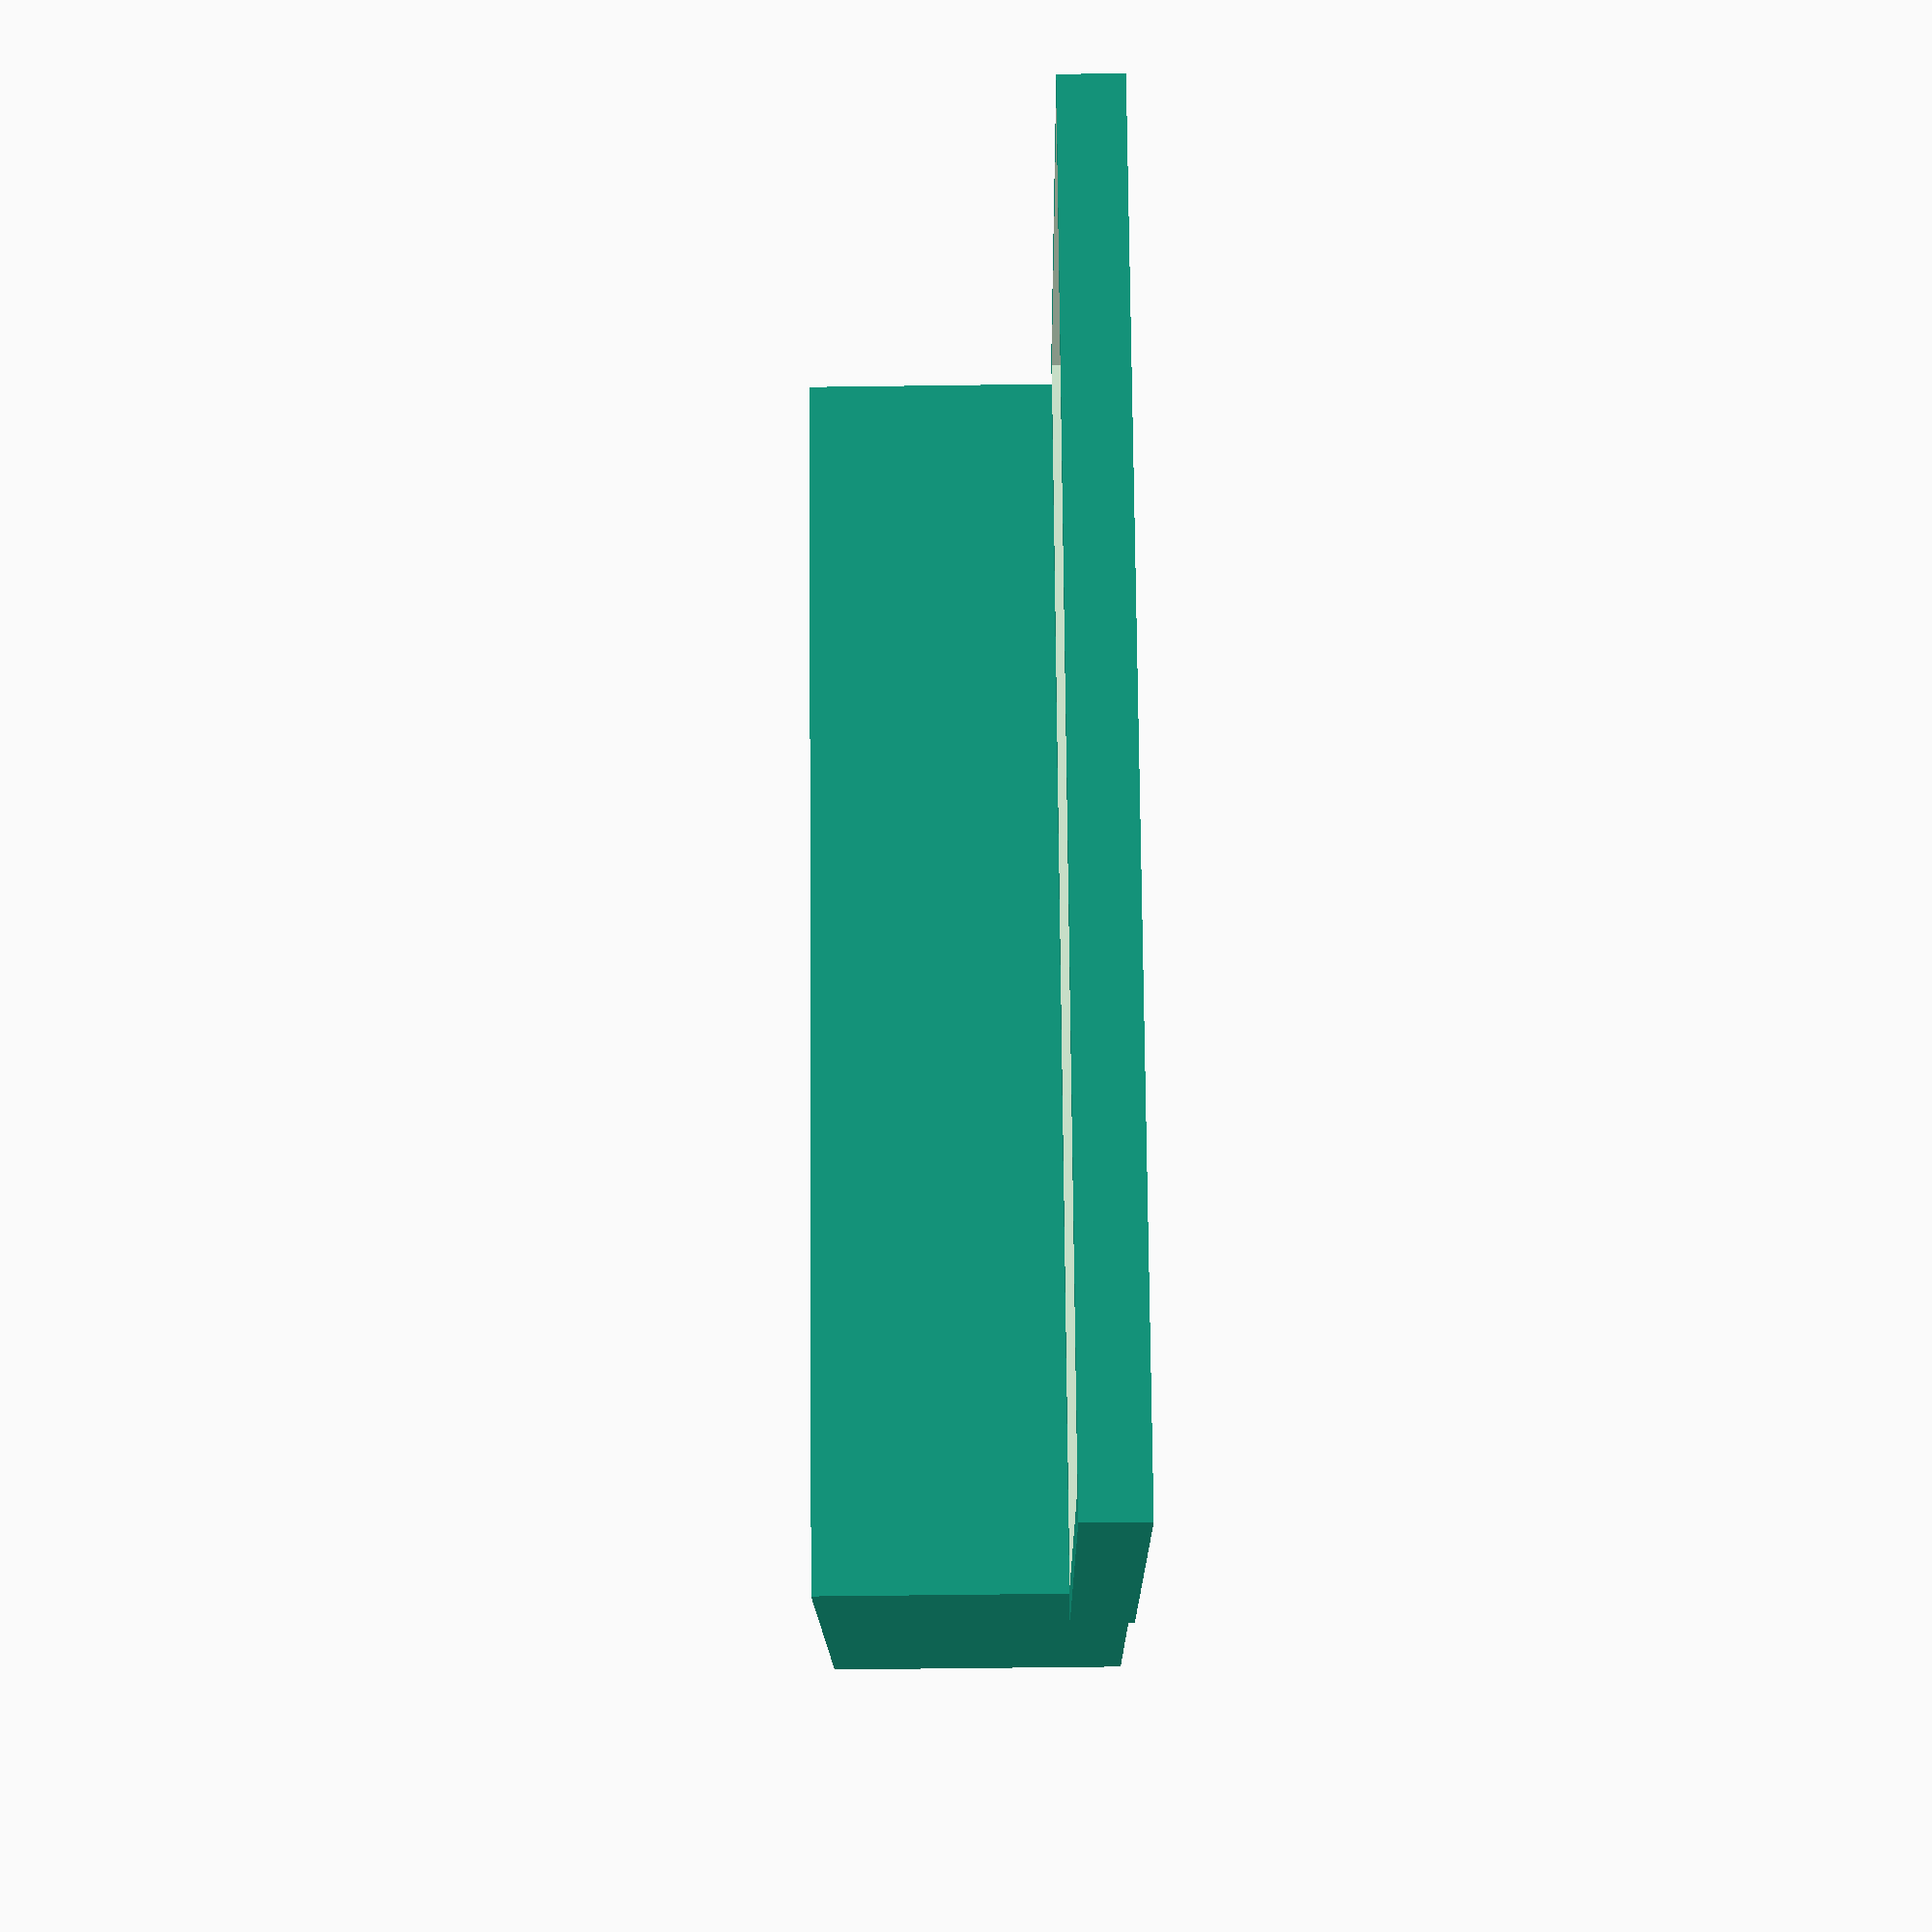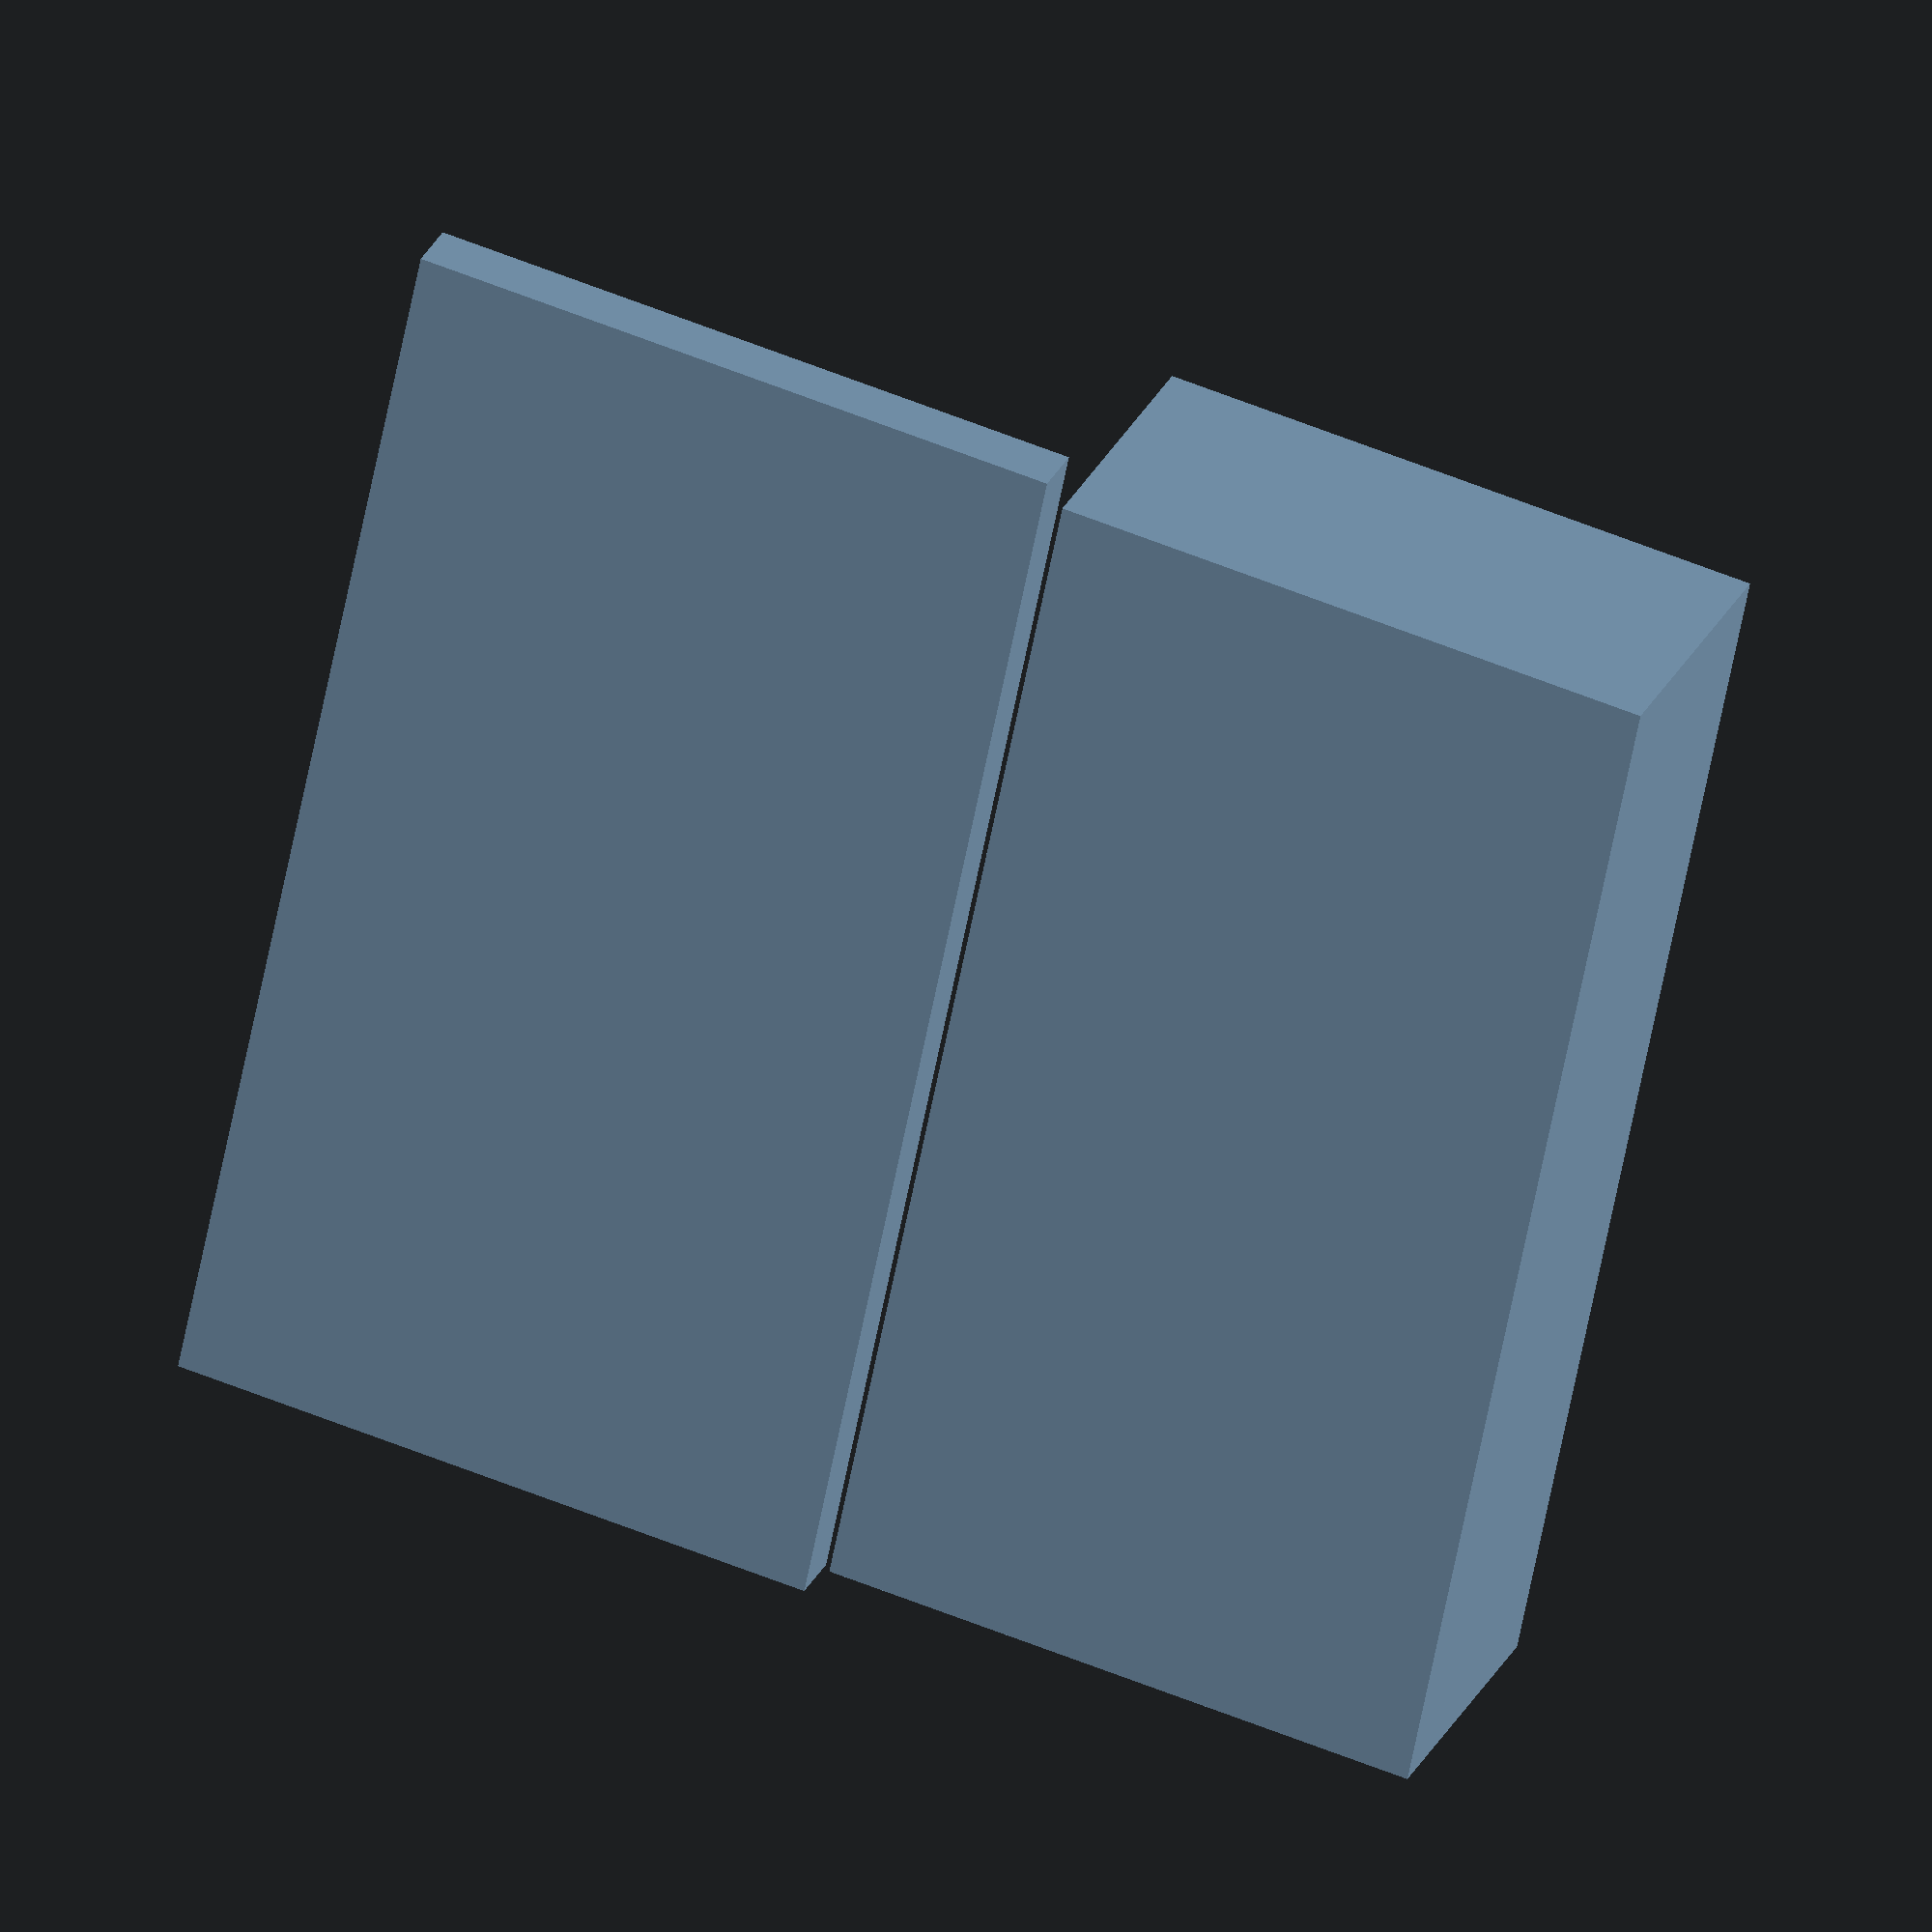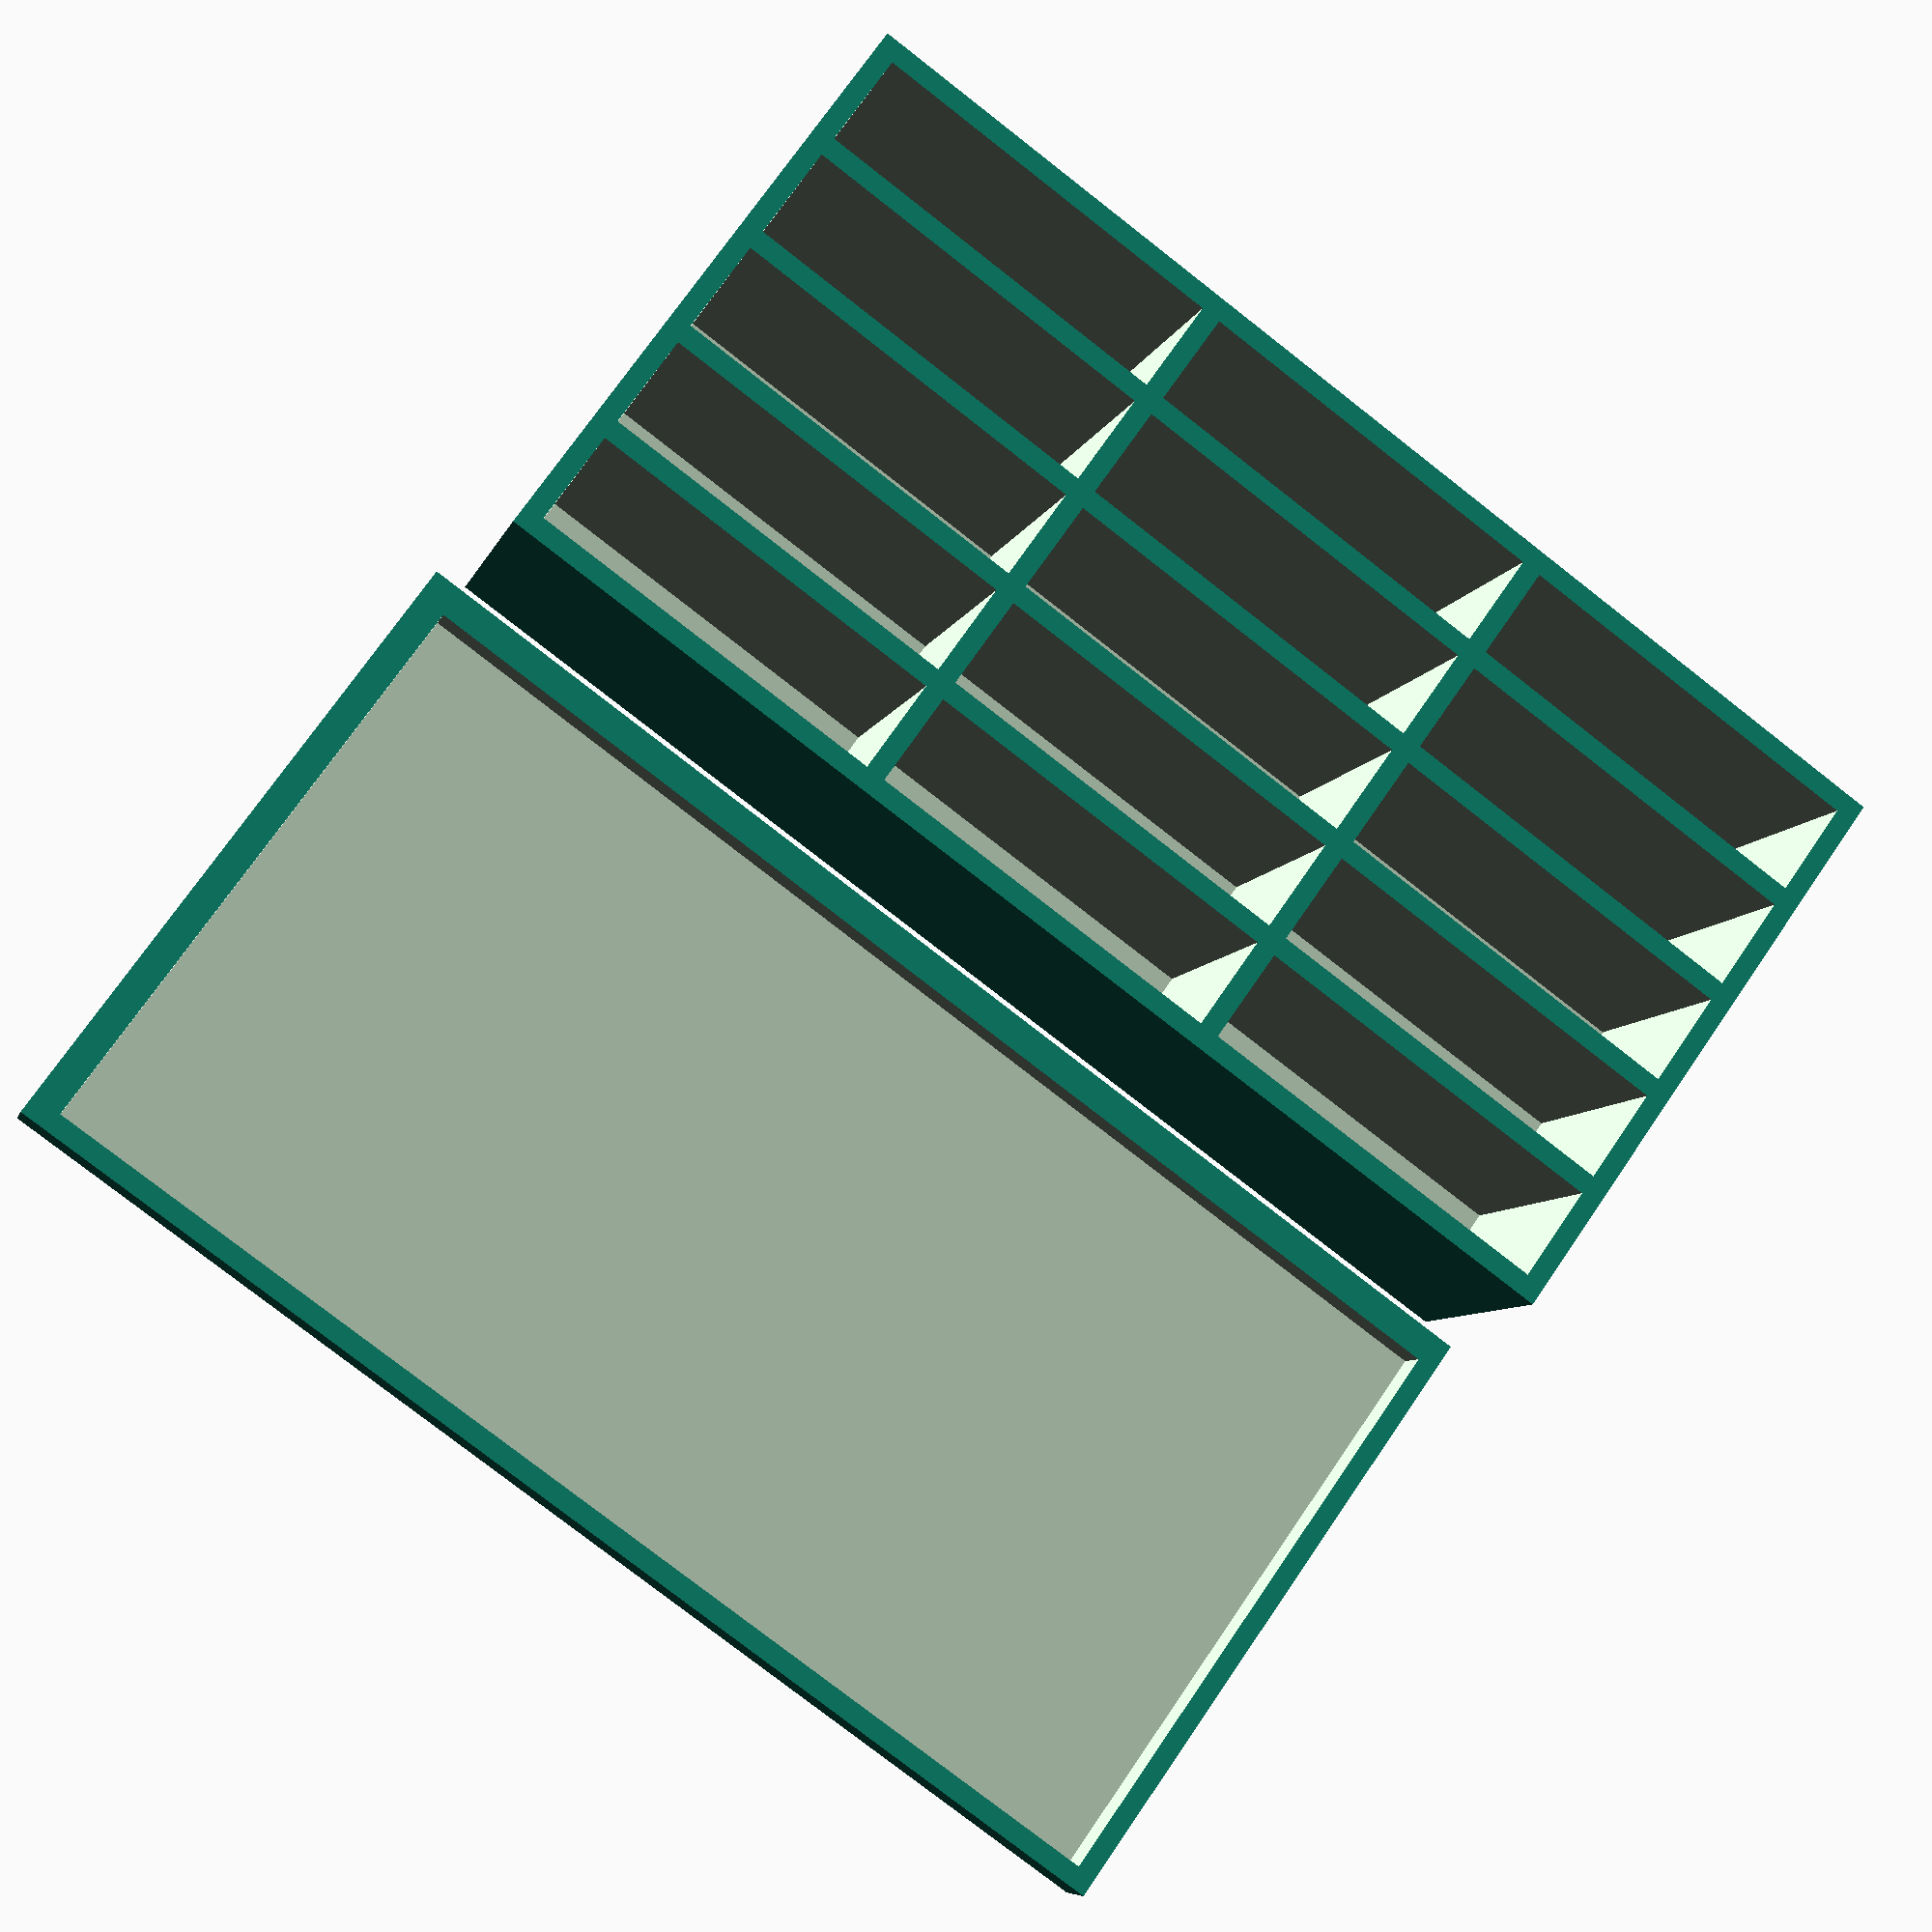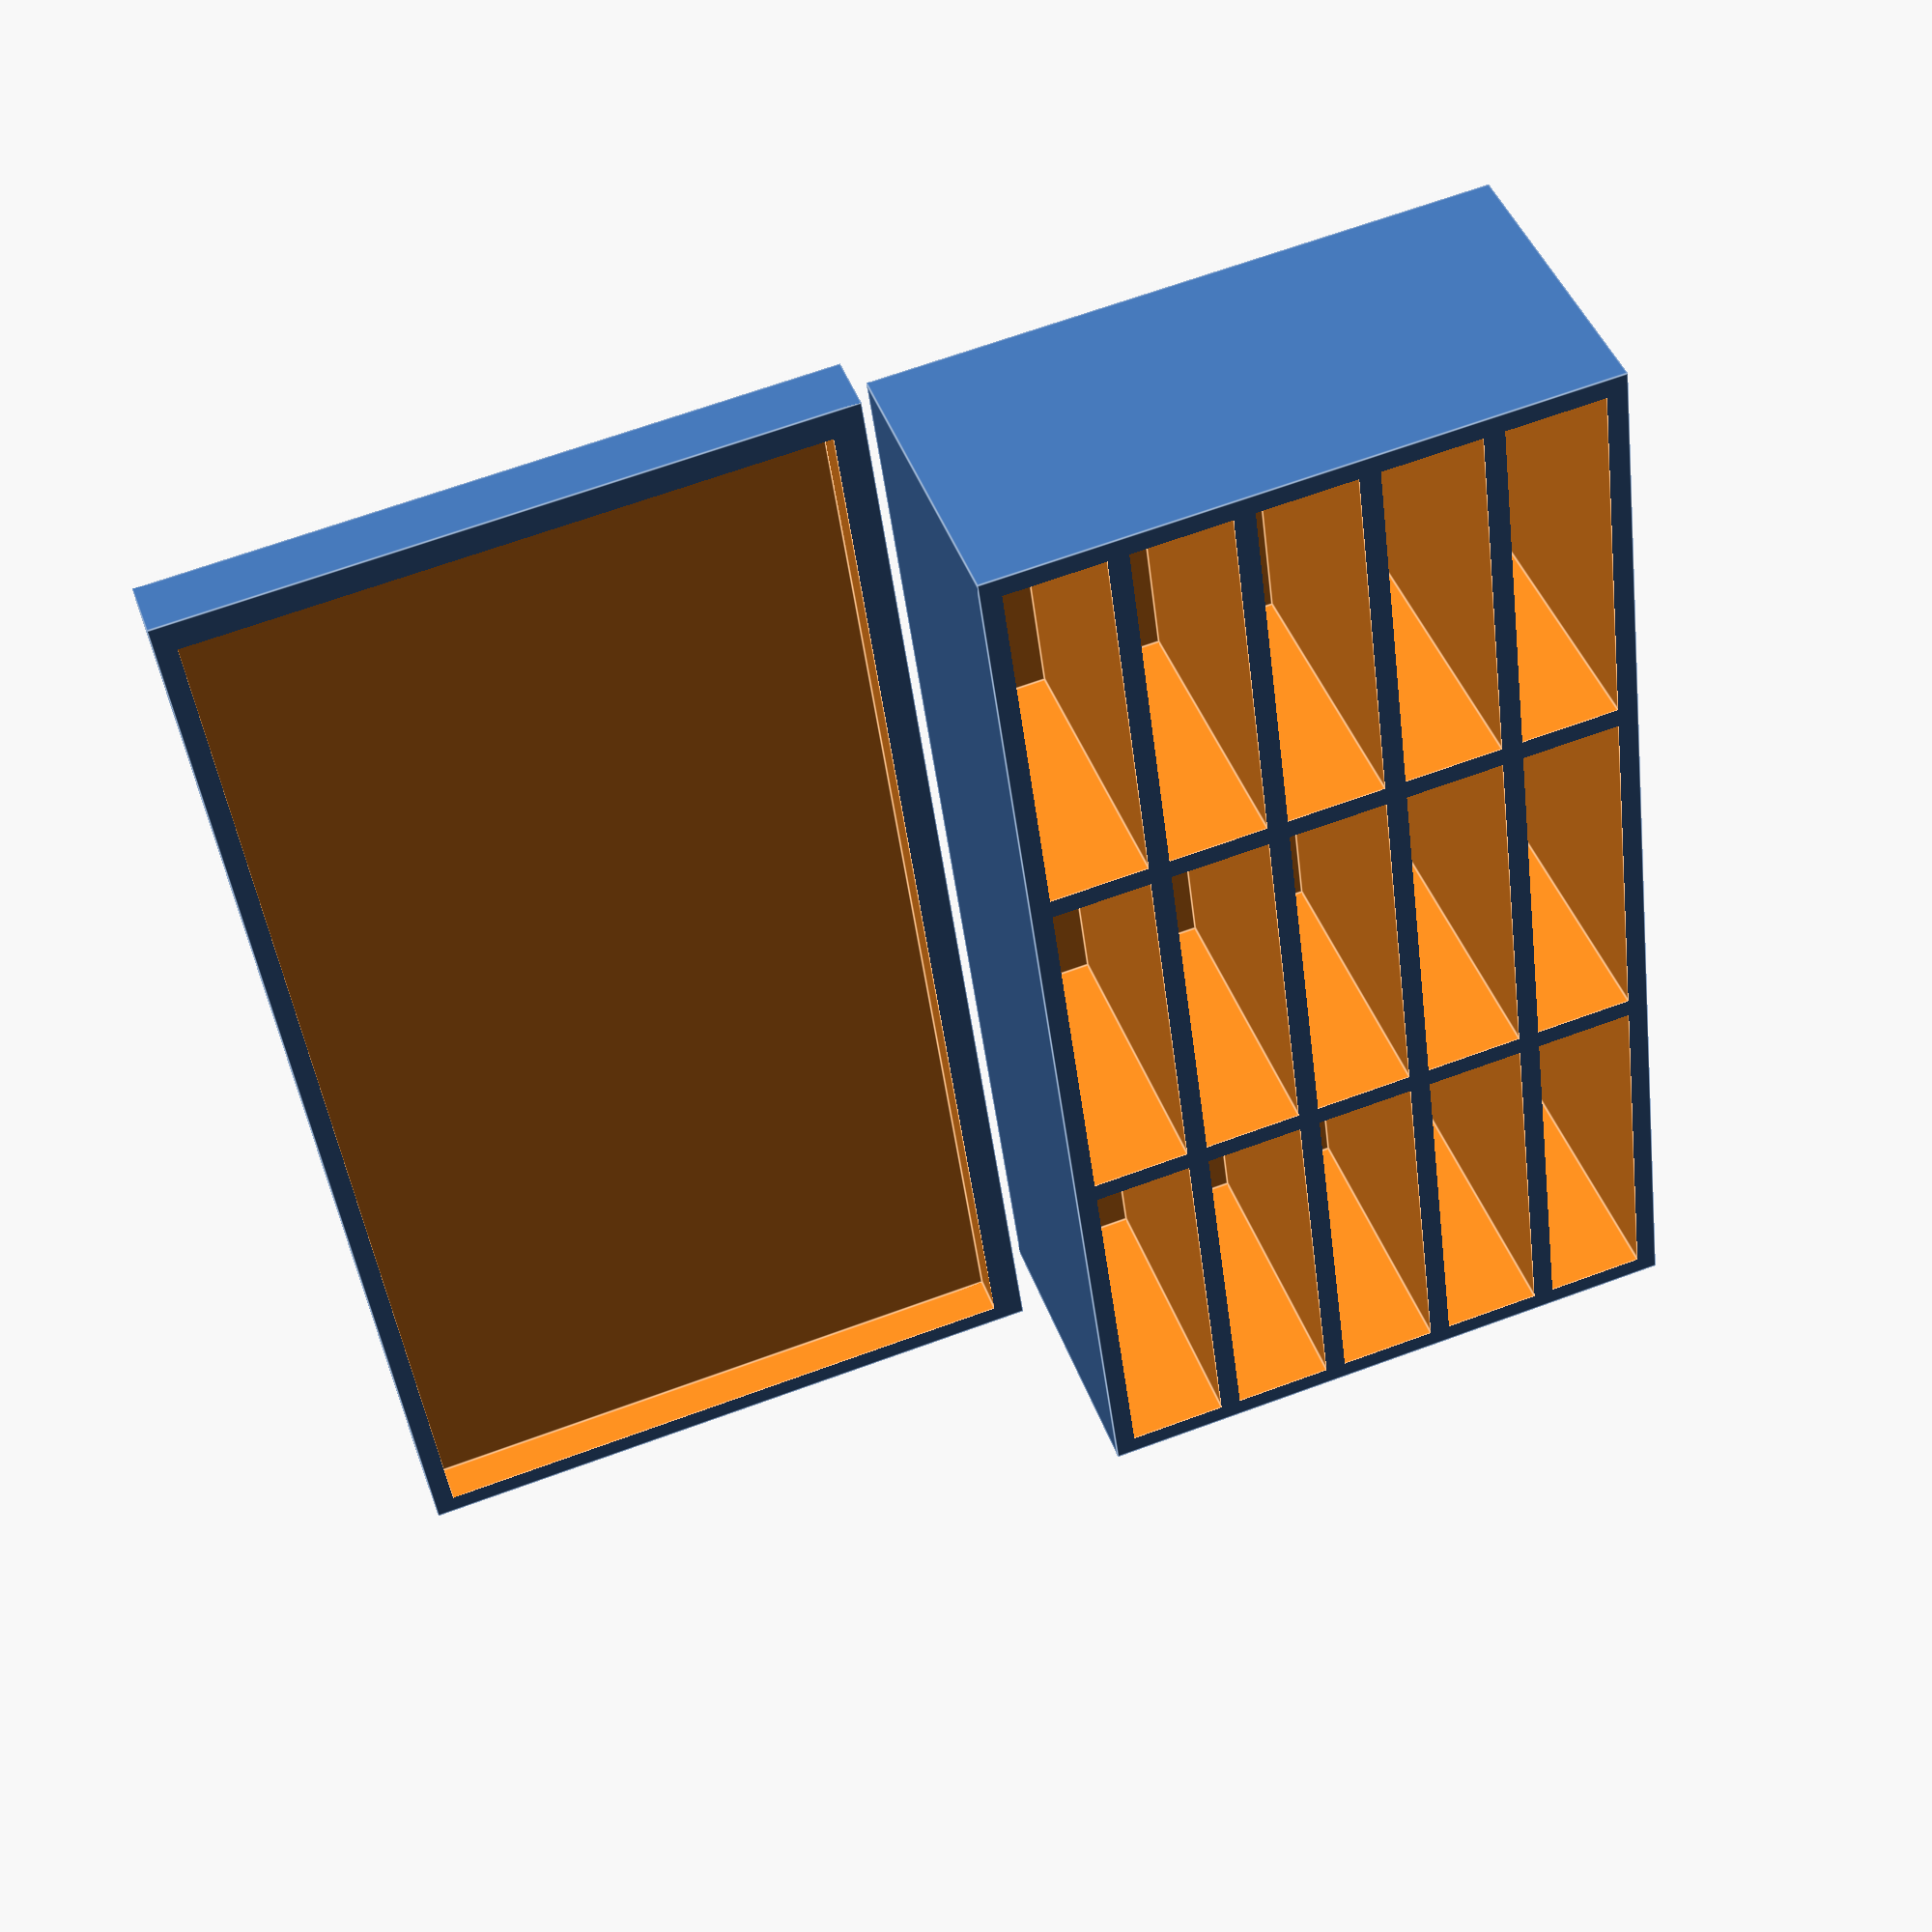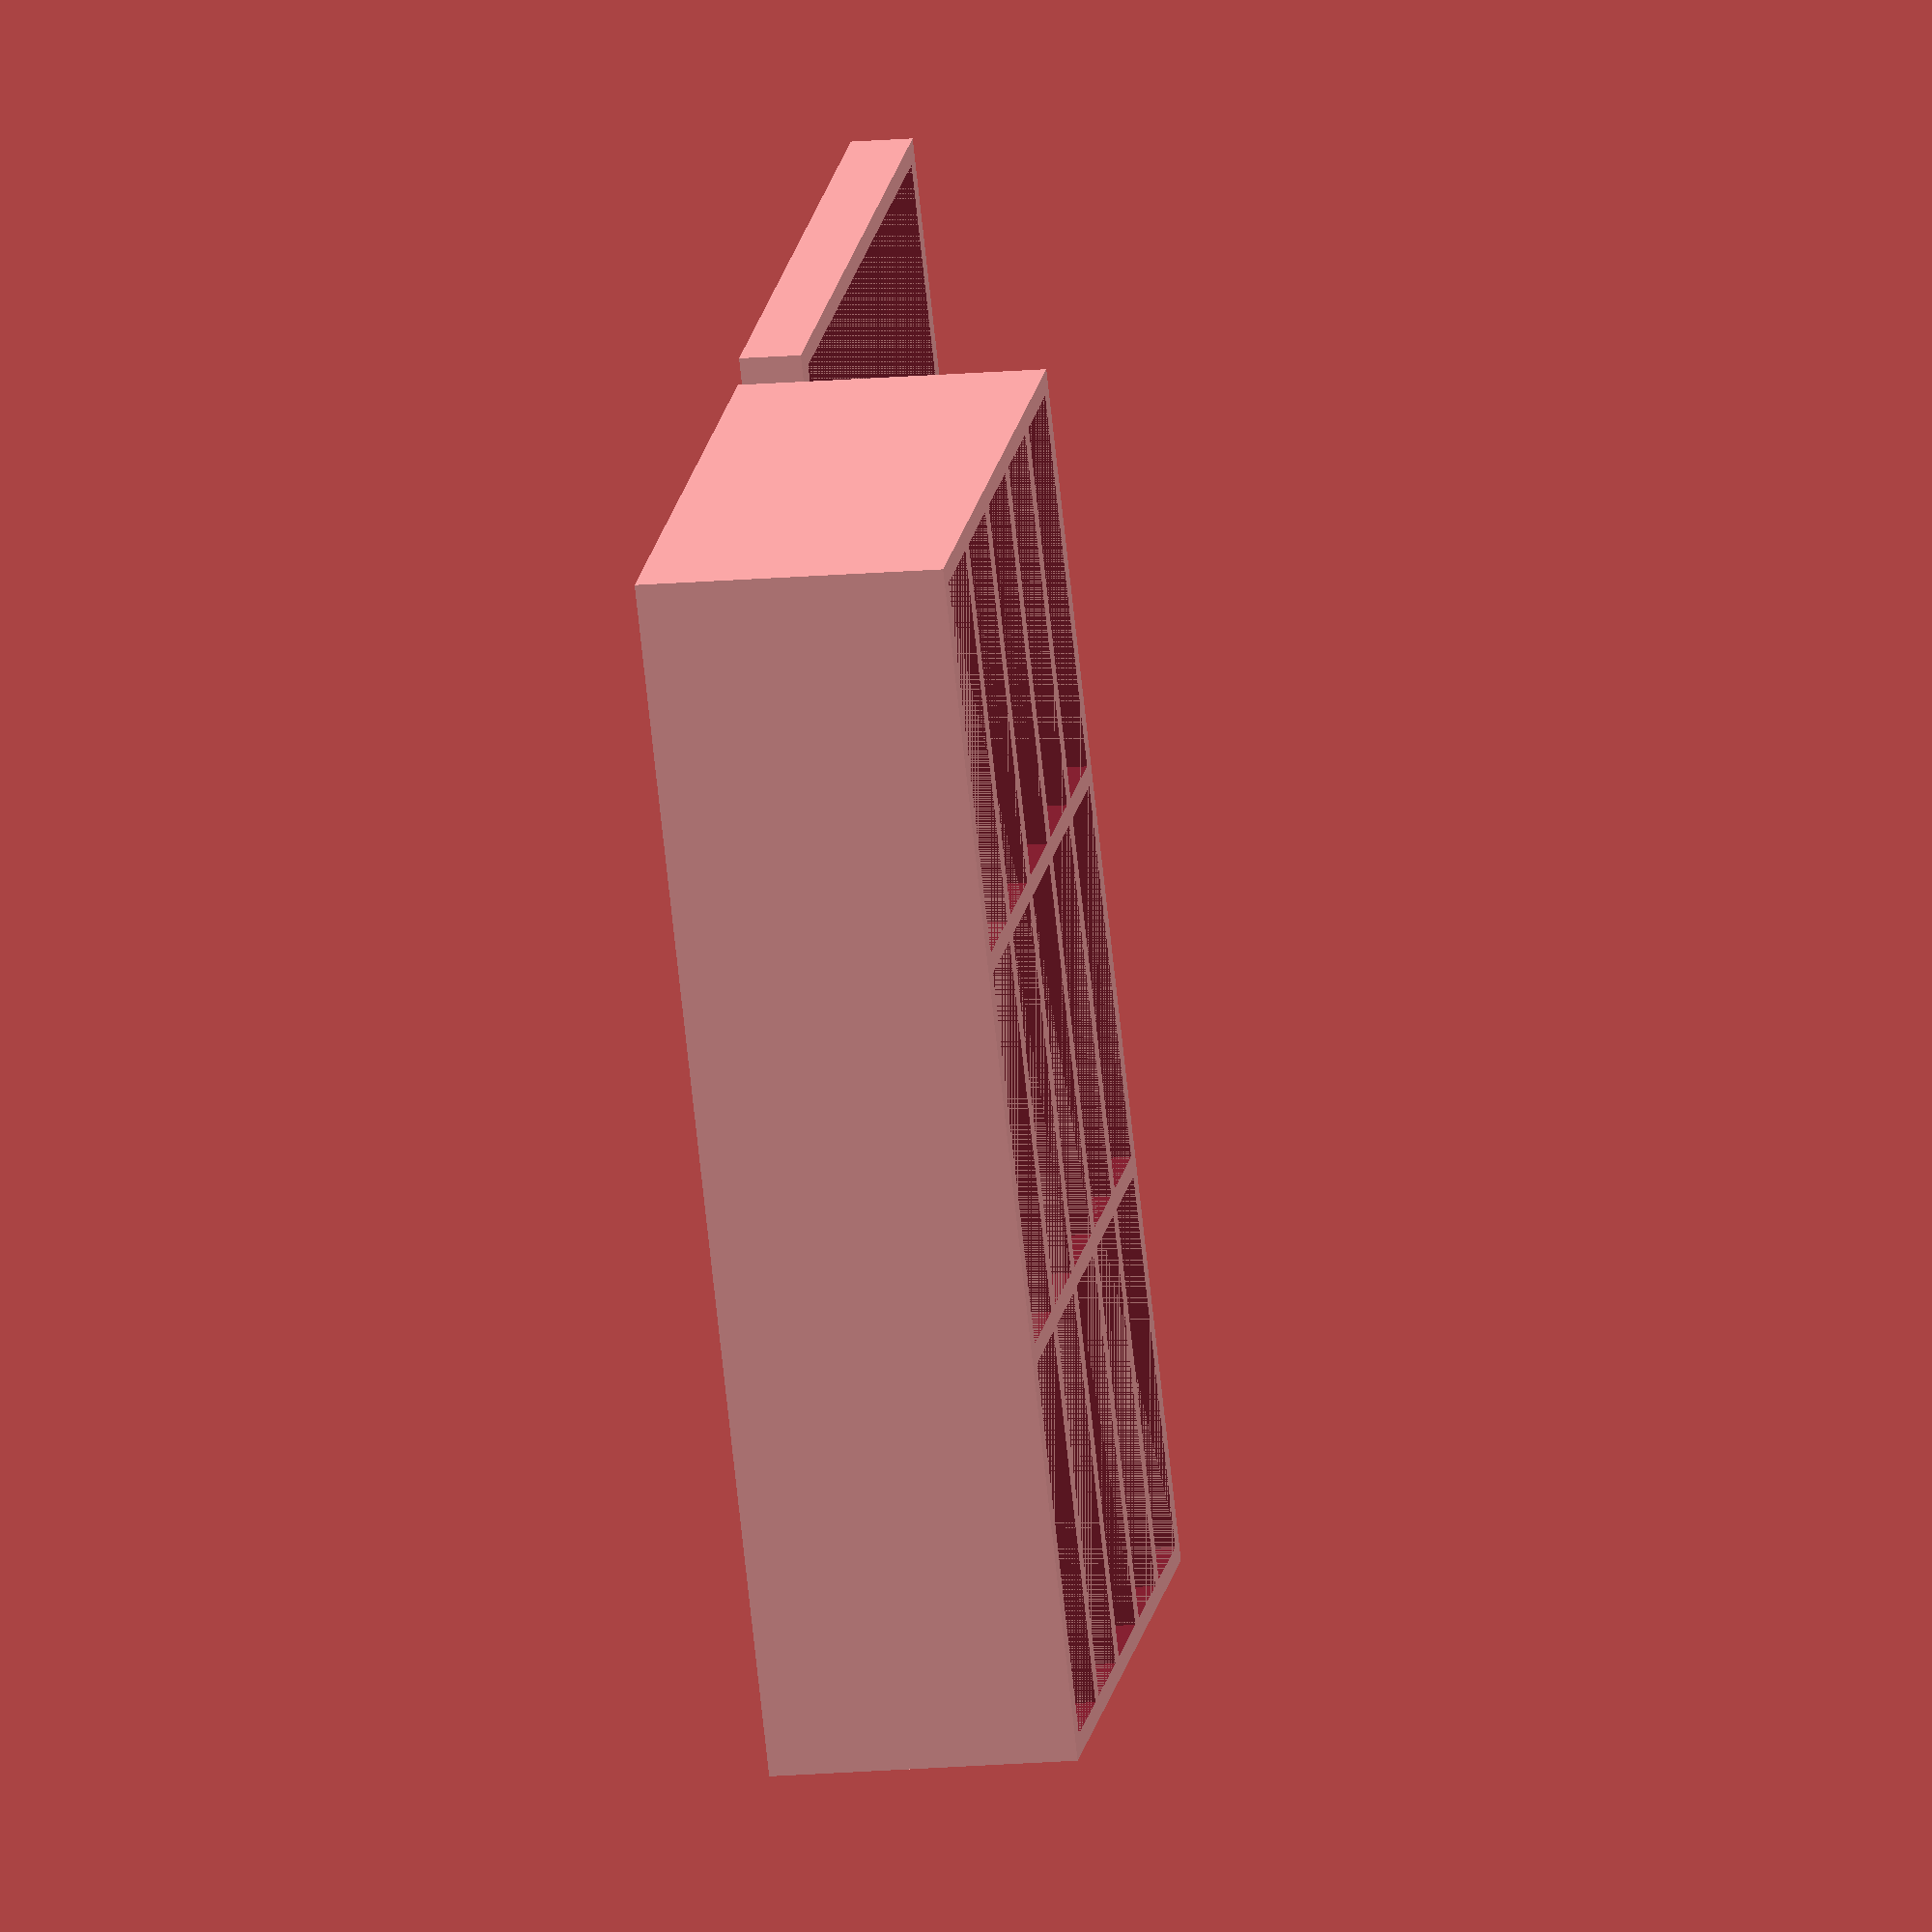
<openscad>
//Box Depth (X)
x=60;

//Box Thickness (Y)
y=120;

//Box Height (Z)
z=30;

//Box Wall Thickness
h=2;

//Number of Rows
r=5;

//Number of Columns
c=3;

$fn=50;

module Body()
{cube([x,y,z]);}

module Lid()
{difference(){
    cube([x+1+2*h,y+1+2*h,z/5]);
    translate([h,h,h+.001])cube([x,y,(z/5-h)]);
    }
}

module Hole (){
cube([((x-h-r*(h))/r),(y-h-c*(h))/(c),z-h]);}

module Pattern (){
    for (i=[1:r]){
        for (j=[1:c]){
            translate ([h*(i)+(i-1)*(x-h-r*(h))/r,h*(j)+(j-1)*(y-h-c*(h))/(c),h+.001])Hole();
        }
    }}
    
difference ()
{
    Body();
    Pattern();
}

translate ([-x-5-h,-h,0])Lid();   
    
</openscad>
<views>
elev=56.6 azim=221.9 roll=90.8 proj=p view=solid
elev=333.3 azim=168.6 roll=200.4 proj=o view=solid
elev=187.4 azim=125.6 roll=194.2 proj=p view=wireframe
elev=316.2 azim=352.6 roll=340.9 proj=p view=edges
elev=14.8 azim=146.9 roll=281.3 proj=o view=wireframe
</views>
